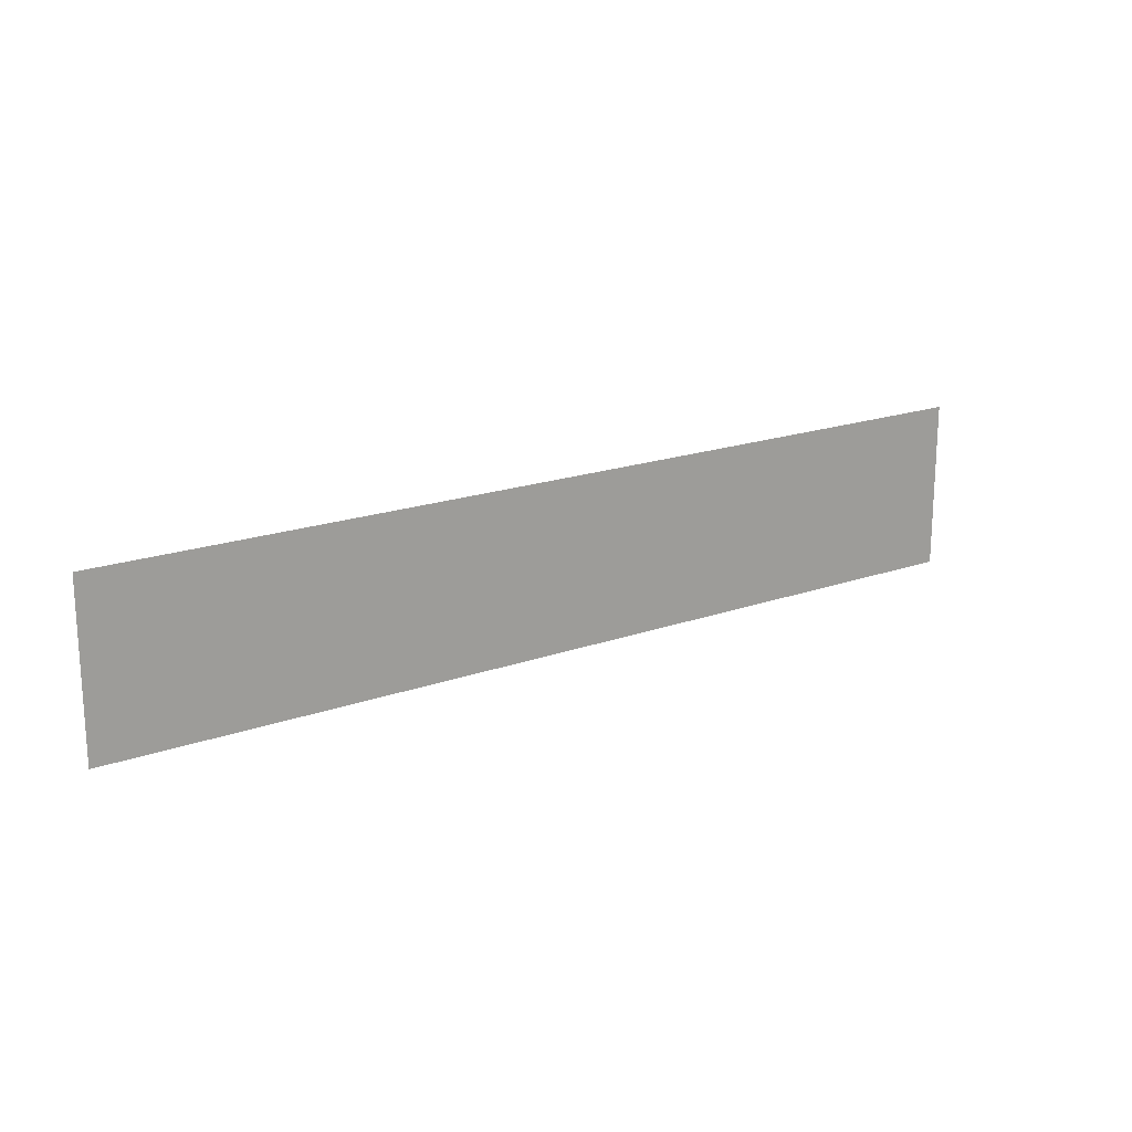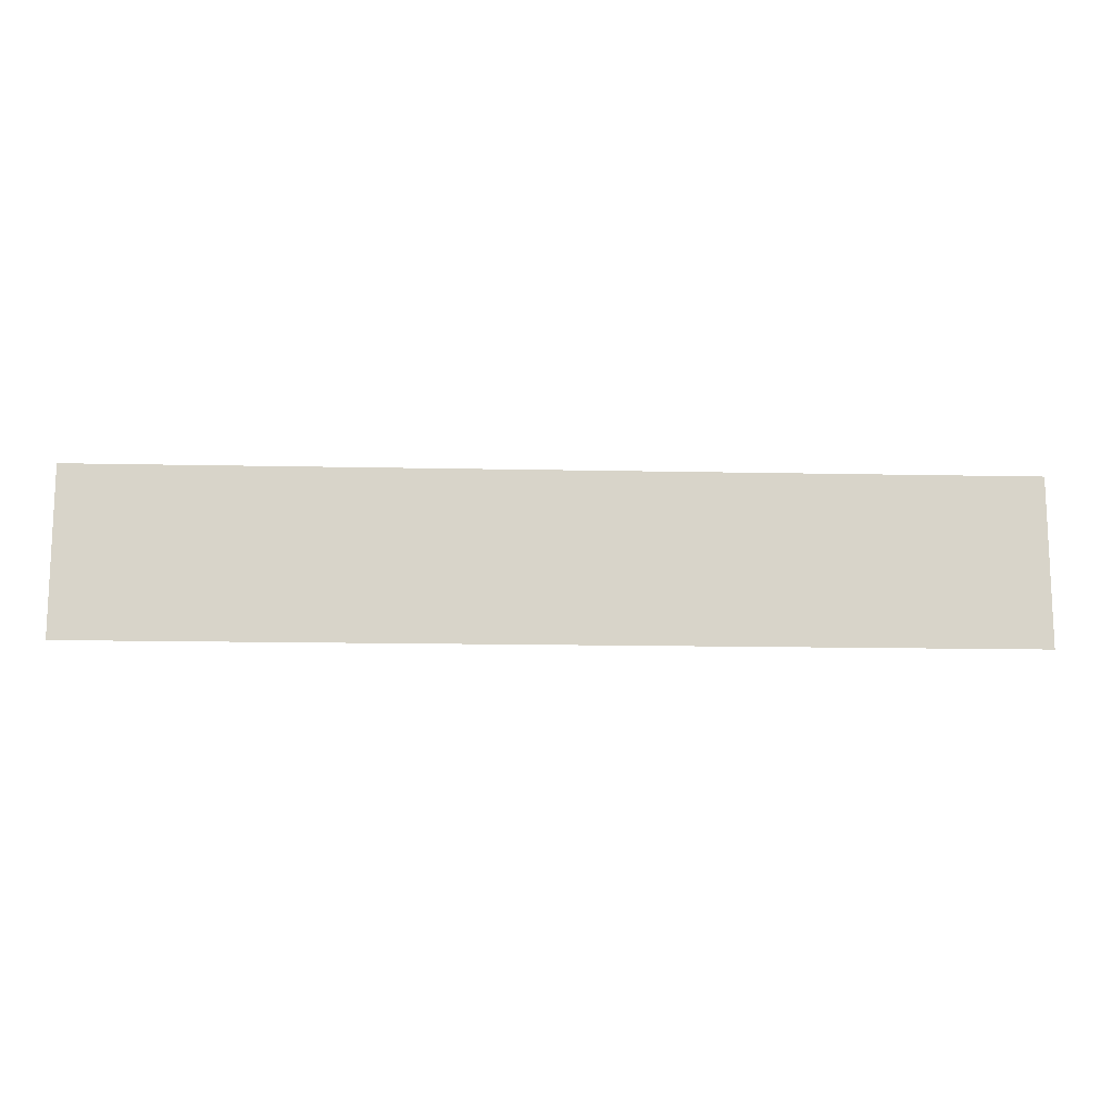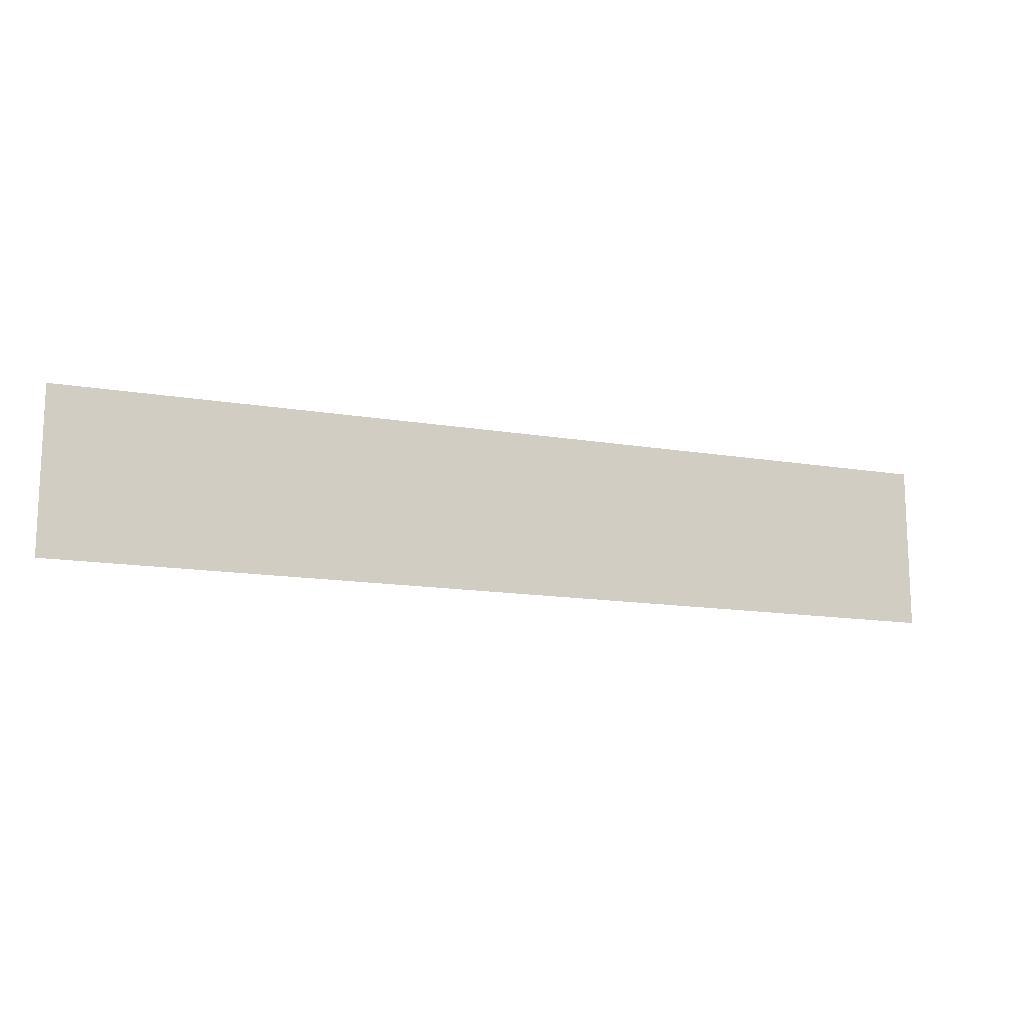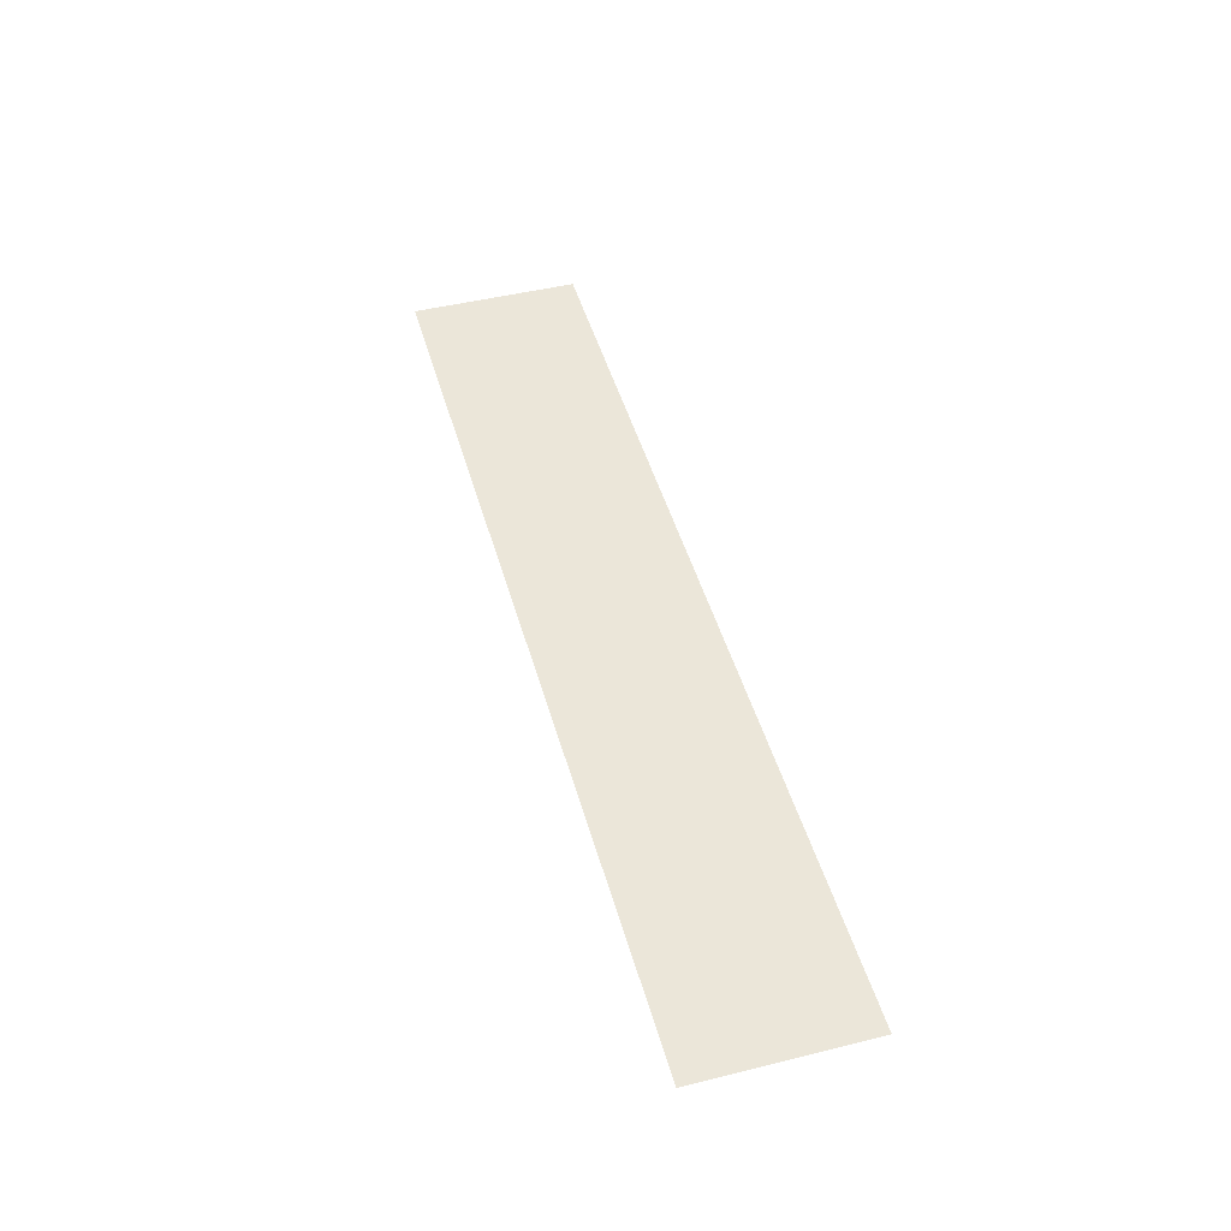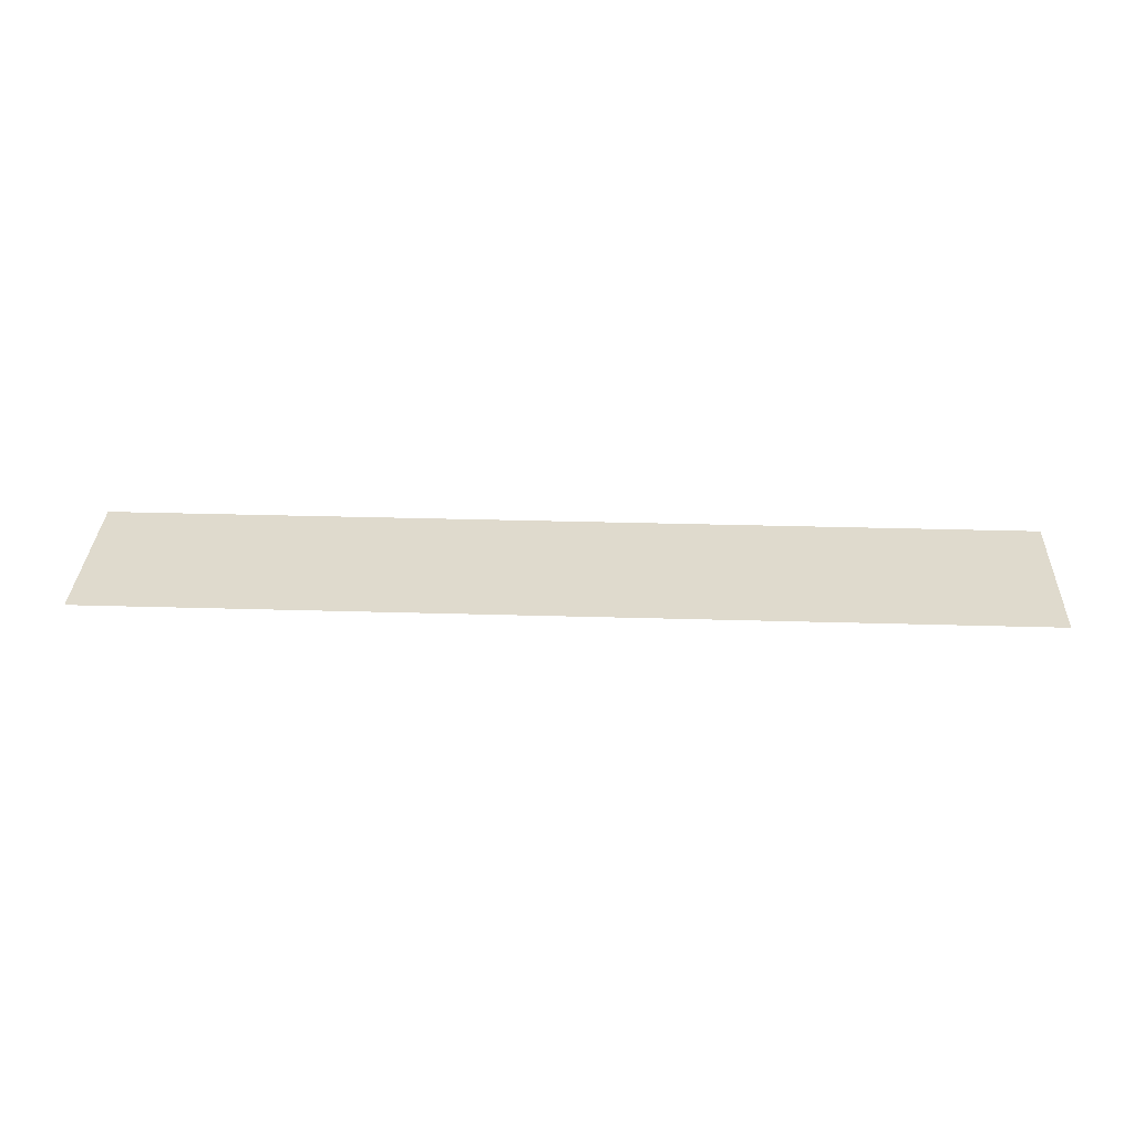
<metadata>
{"format":"obj","ext":"obj","renderer":"f3d","projection":"perspective","resolution":1024,"background":"white","views":[{"elev":18.6,"azim":-34.5,"up":"+Y"},{"elev":-13.6,"azim":177.2,"up":"+Y"},{"elev":-14.0,"azim":-20.6,"up":"+Y"},{"elev":47.1,"azim":-105.6,"up":"+Z"},{"elev":32.9,"azim":-177.7,"up":"+Z"}]}
</metadata>
<code>
o Plane
v -1 -0.18 -0
v 1 -0.18 -0
v -1 0.18 0
v 1 0.18 0
f 2 4 3
f 1 2 3

</code>
